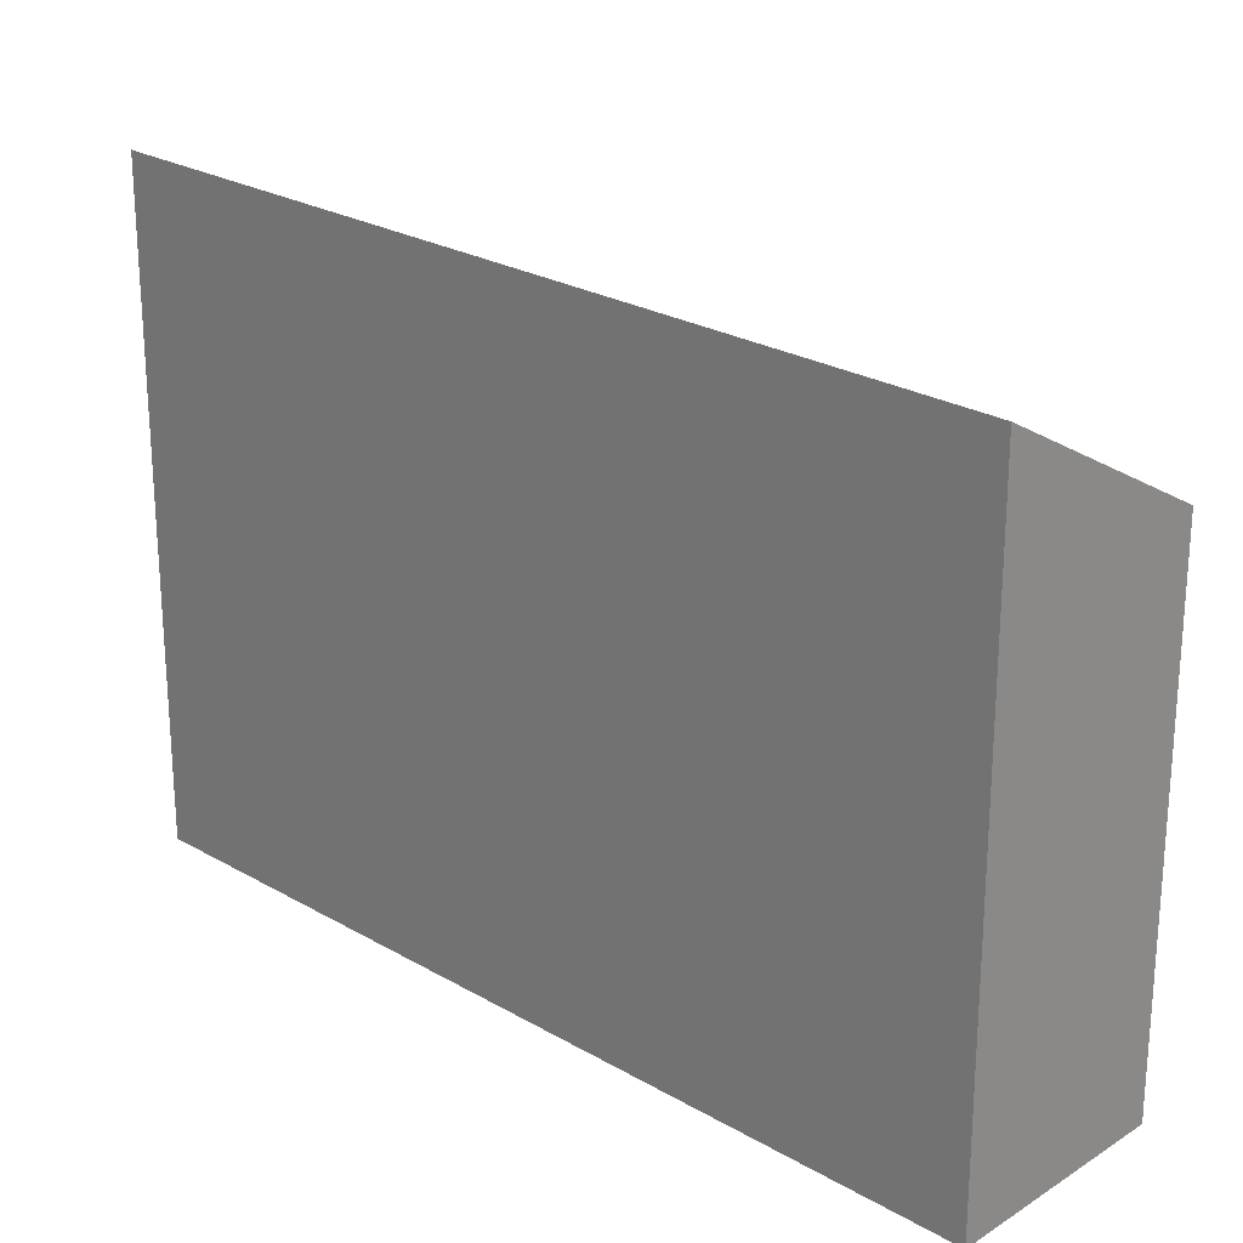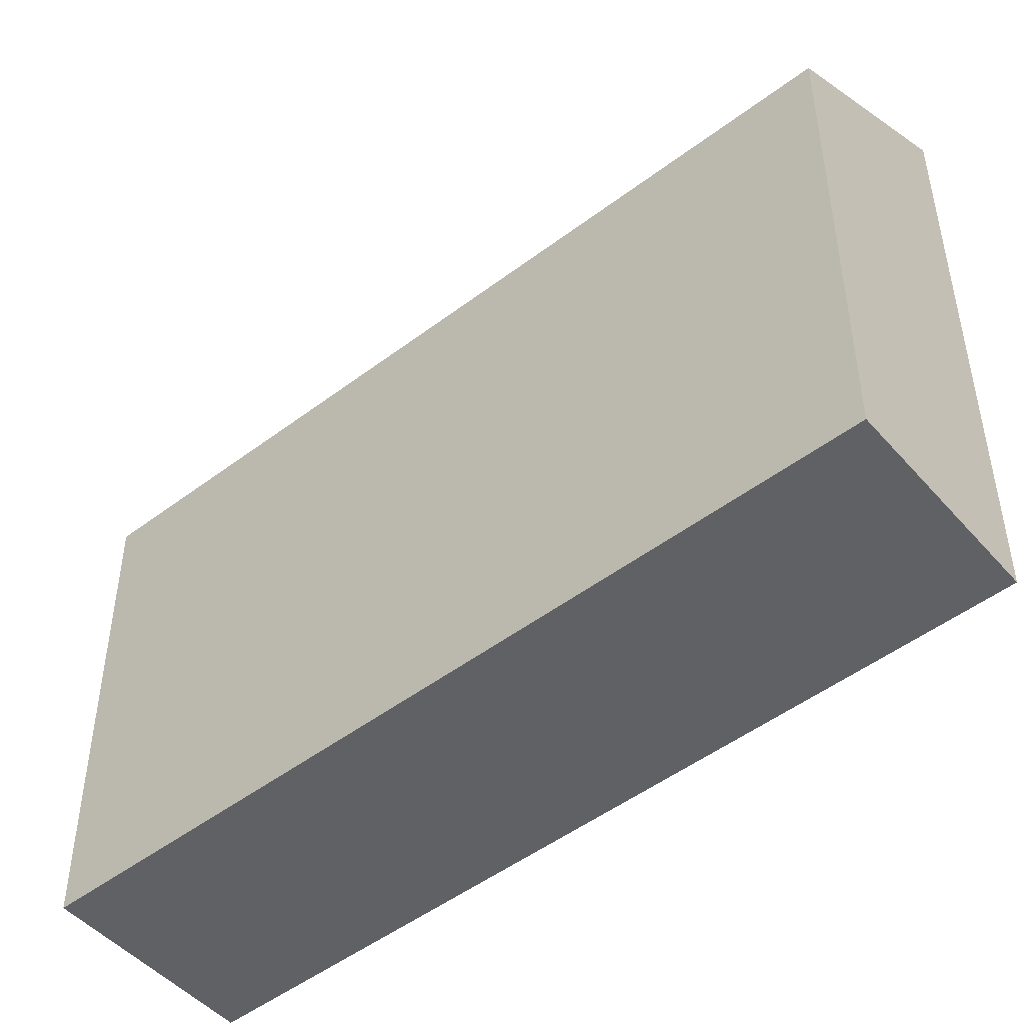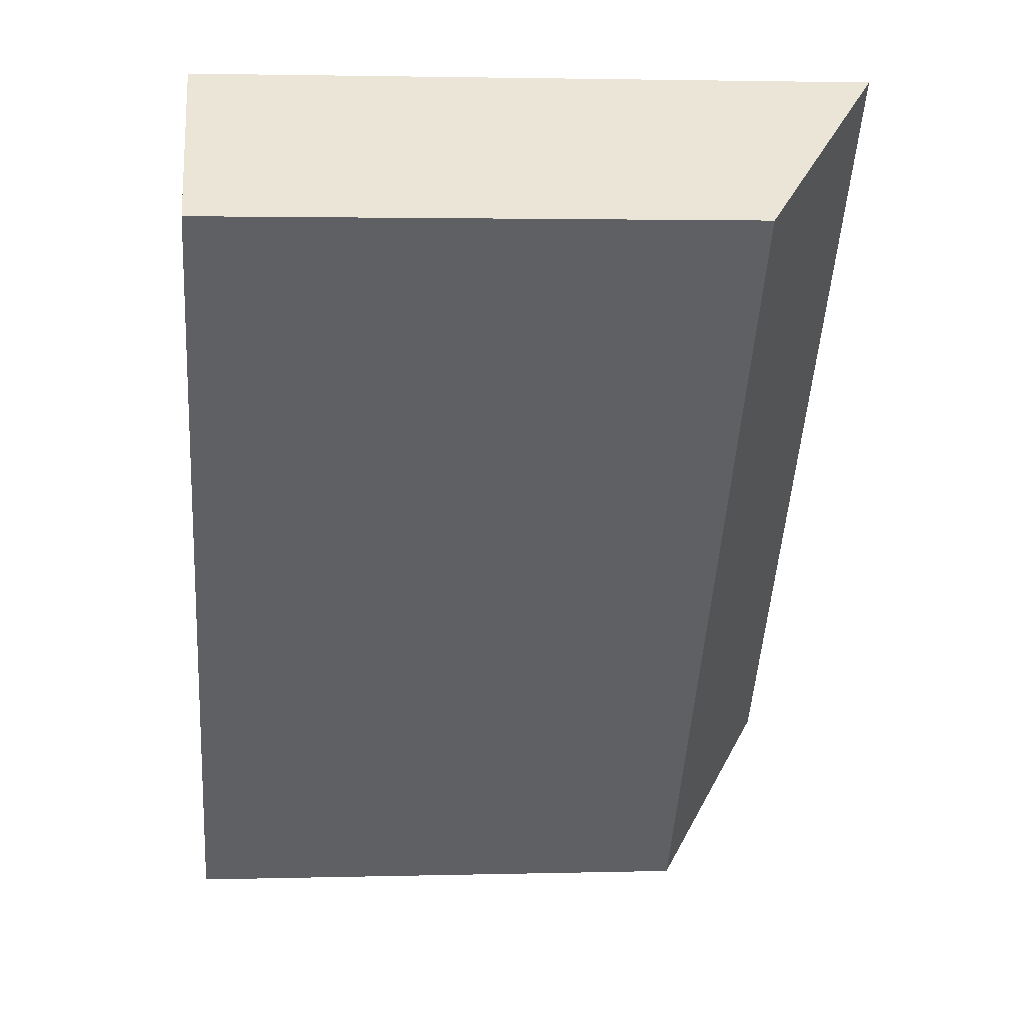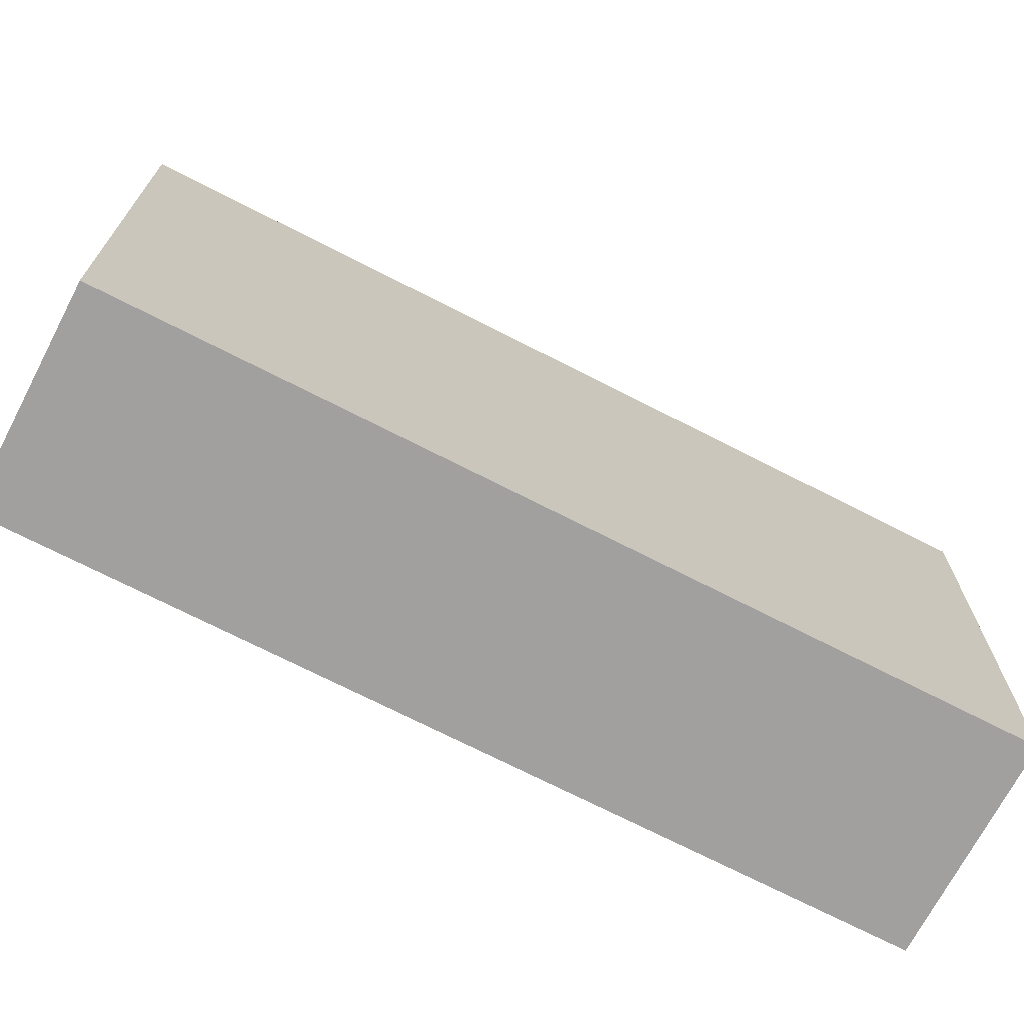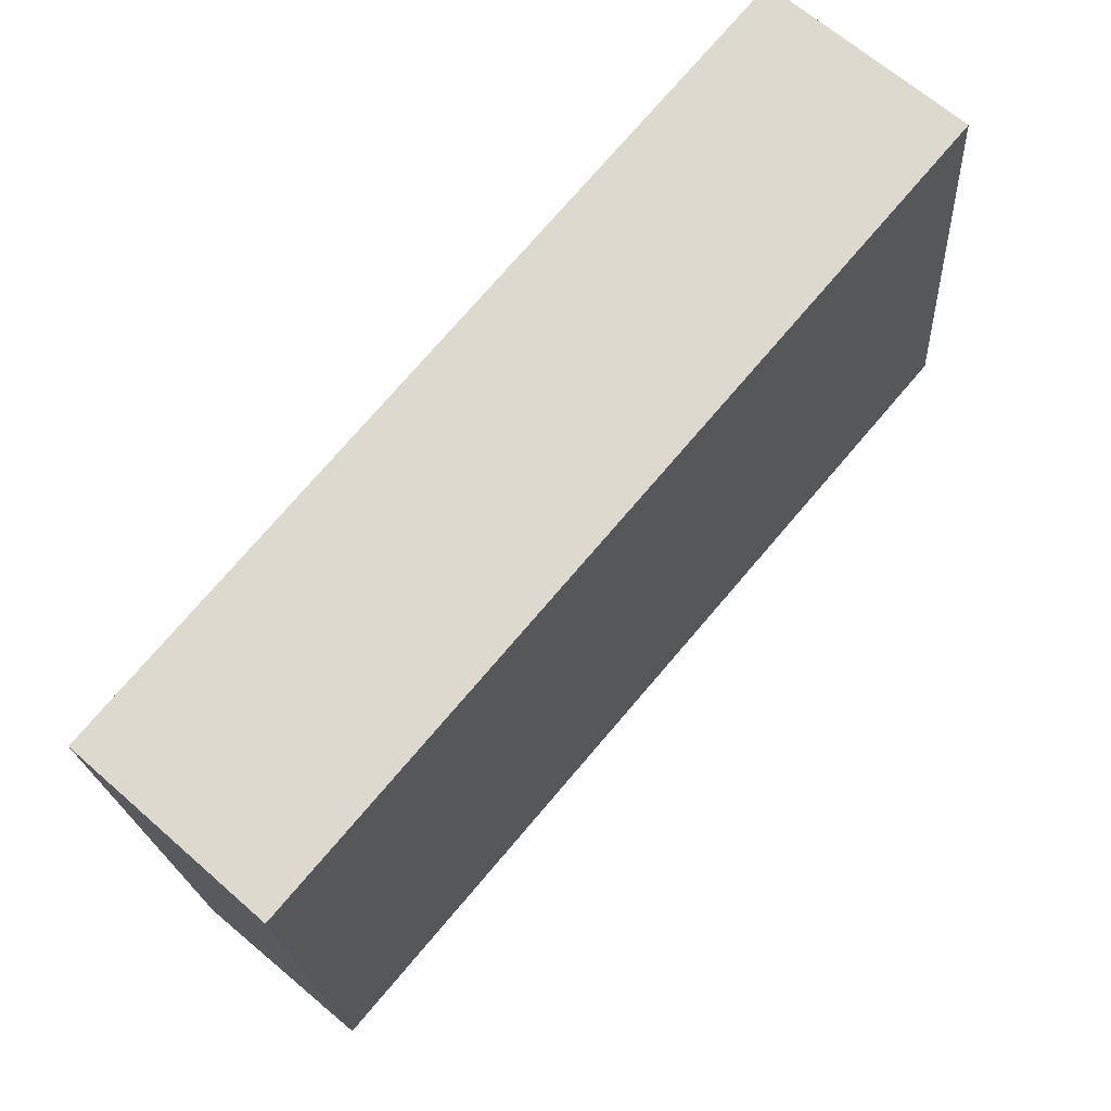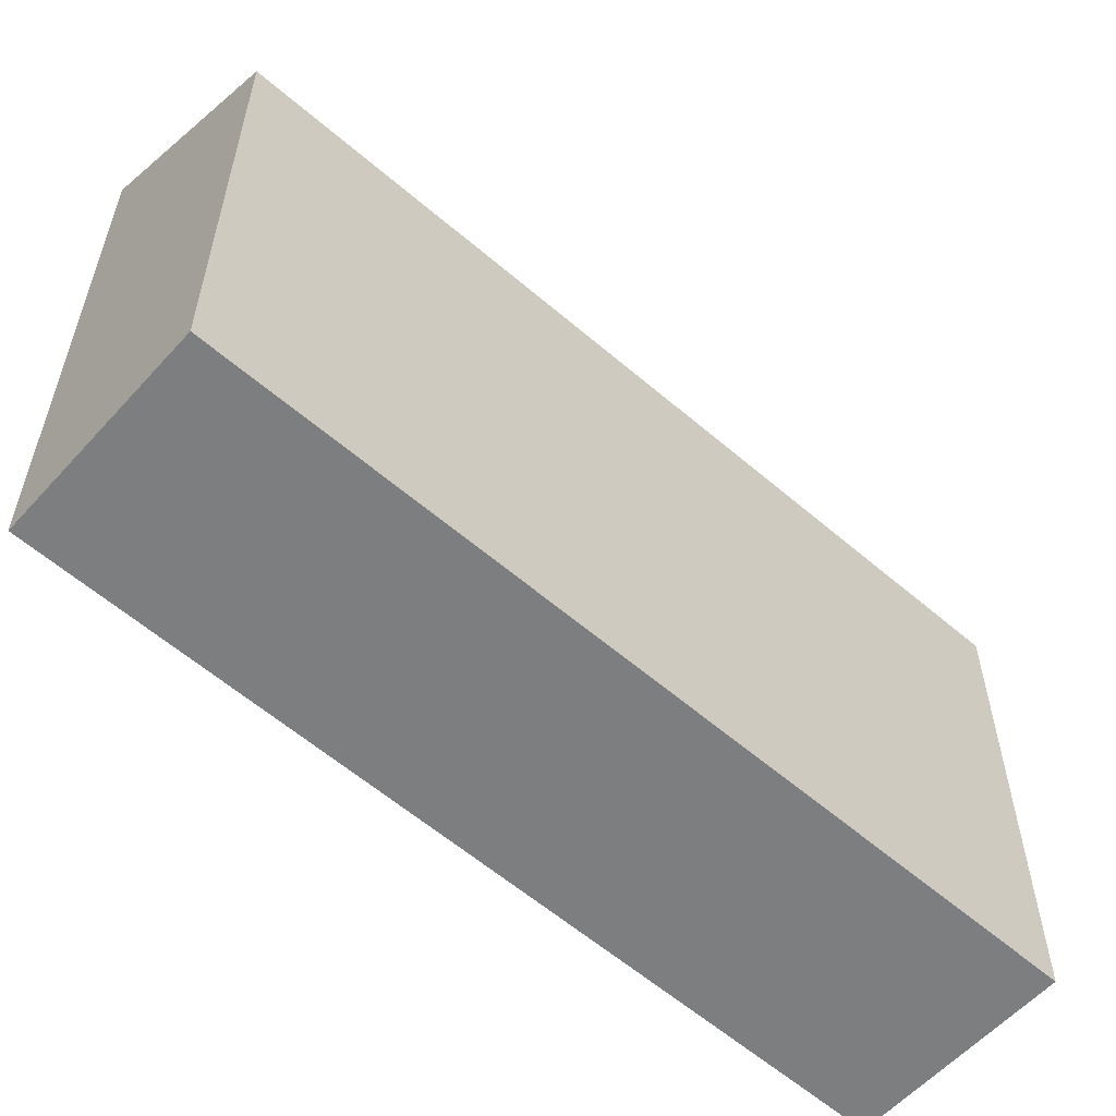
<metadata>
{"format":"obj","ext":"obj","renderer":"f3d","projection":"perspective","resolution":1024,"background":"white","views":[{"elev":24.7,"azim":-6.1,"up":"+Y"},{"elev":-48.9,"azim":170.5,"up":"+Y"},{"elev":2.5,"azim":84.5,"up":"+Z"},{"elev":-71.9,"azim":103.3,"up":"+Y"},{"elev":-19.5,"azim":3.4,"up":"+Z"},{"elev":-59.3,"azim":88.9,"up":"+Y"}]}
</metadata>
<code>
v  0 14.88 9.109e-16
v  17.4 11.98 12.54
v  3.847 11.98 -3.409
v  13.48 14.88 15.89
v  17.4 -7.677e-16 12.54
v  3.847 2.087e-16 -3.409
v  0 0 0
v  13.48 -9.727e-16 15.89
g defaultobject
f 1 2 3
f 2 1 4
f 5 3 2
f 3 5 6
f 3 7 1
f 7 3 6
f 1 8 4
f 8 1 7
f 8 2 4
f 2 8 5
f 5 7 6
f 7 5 8

</code>
